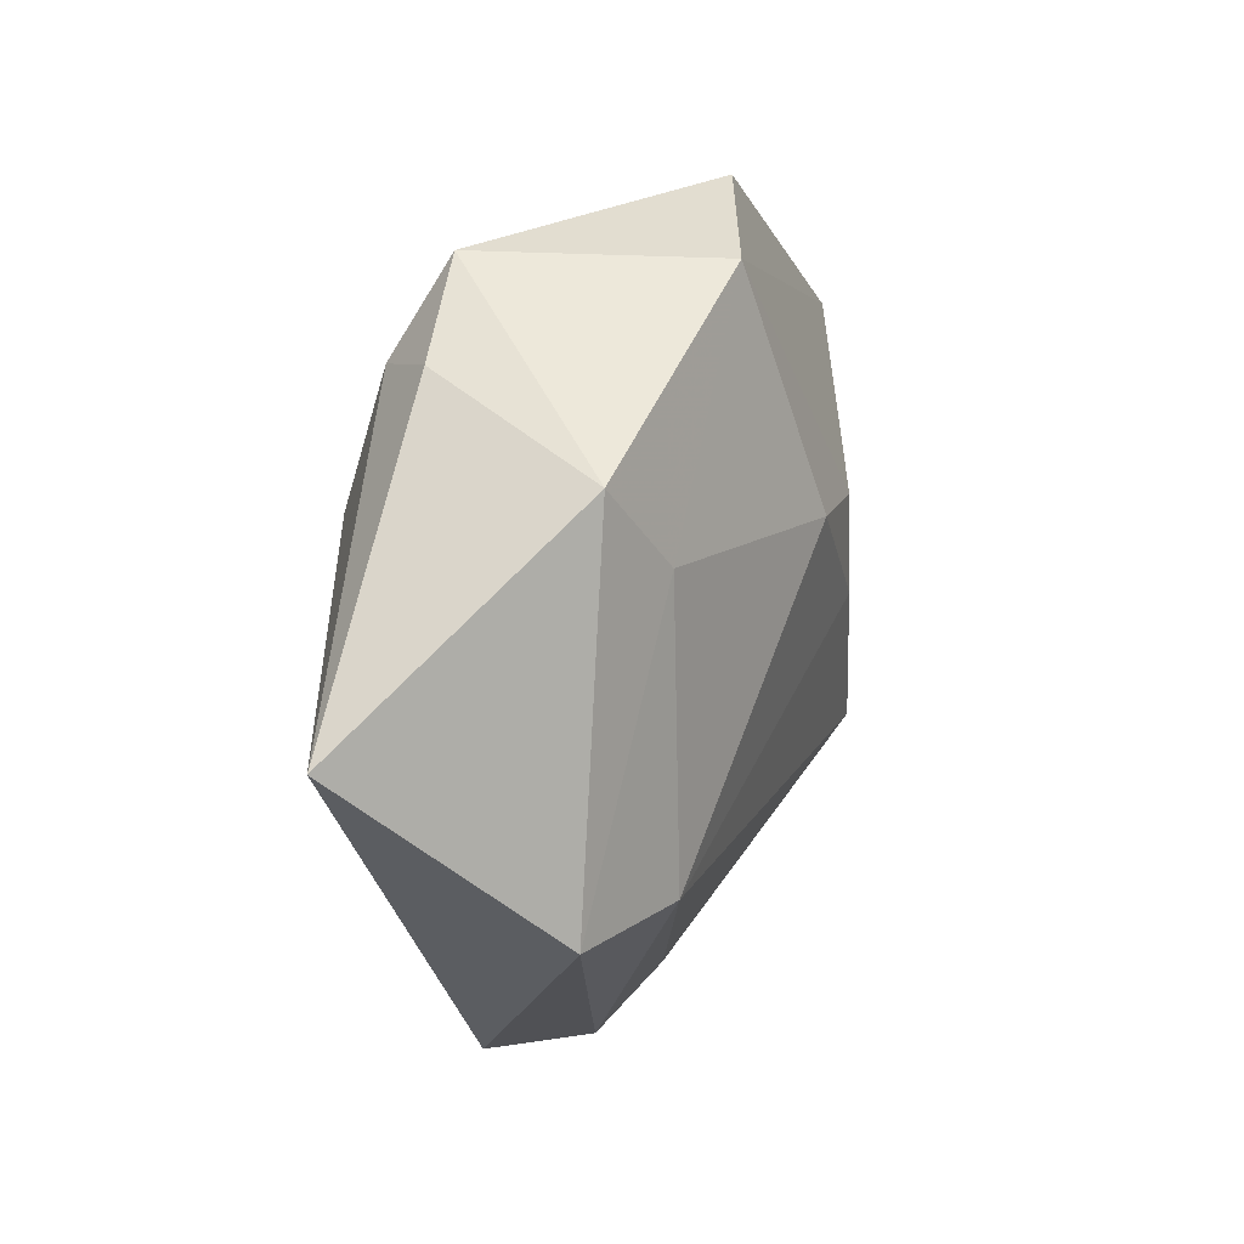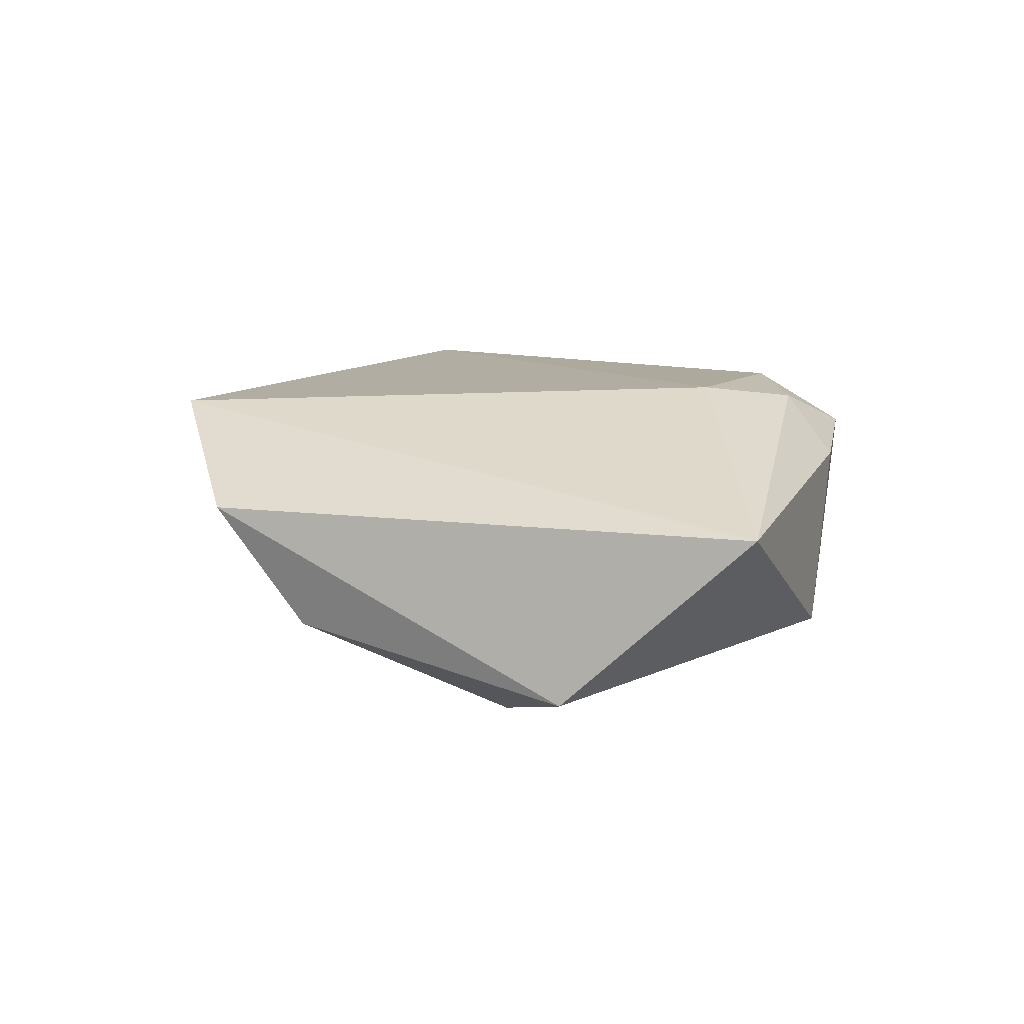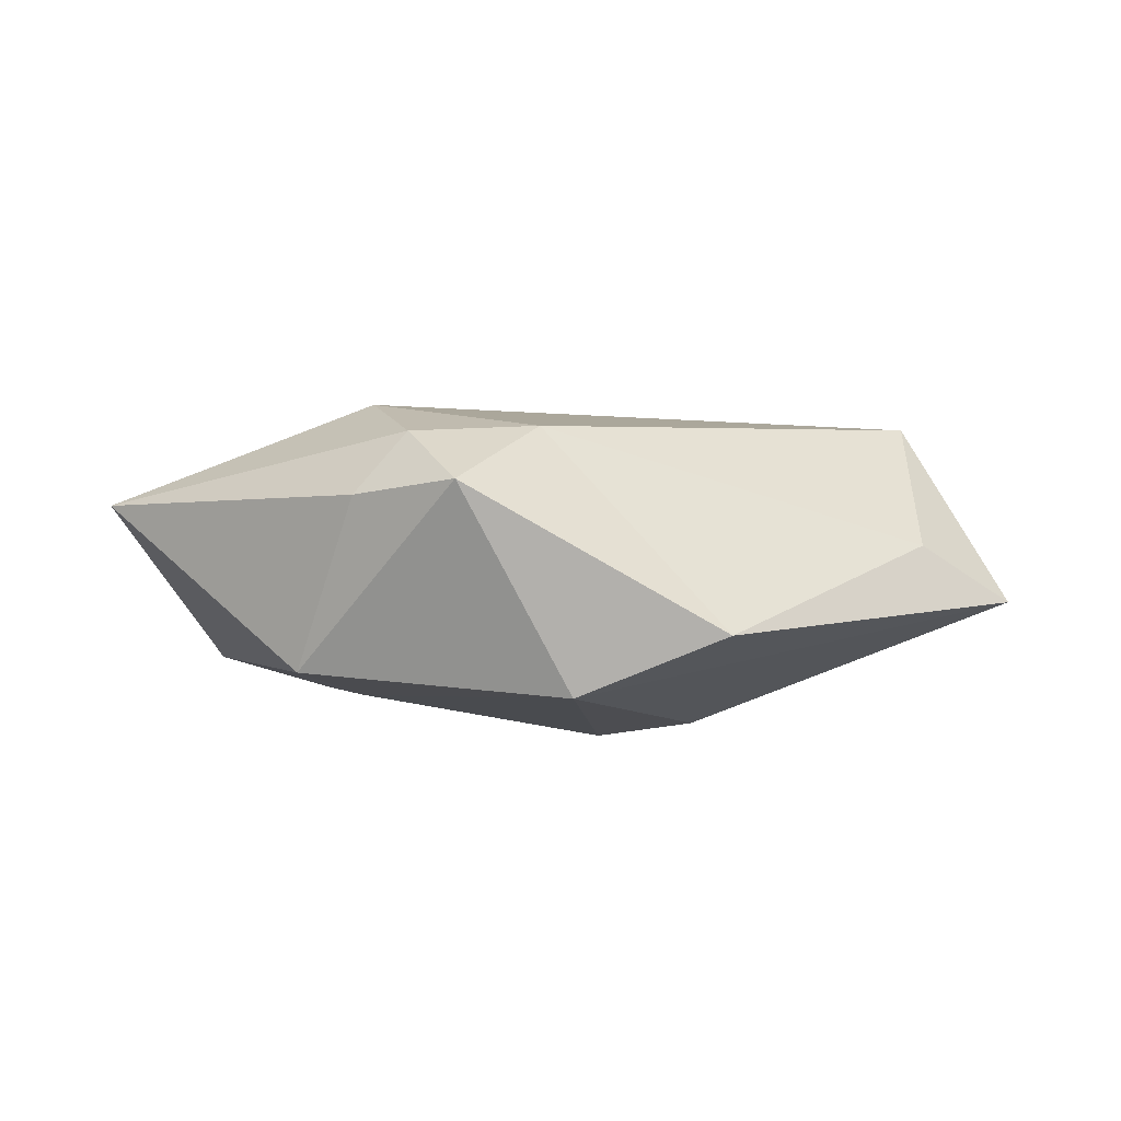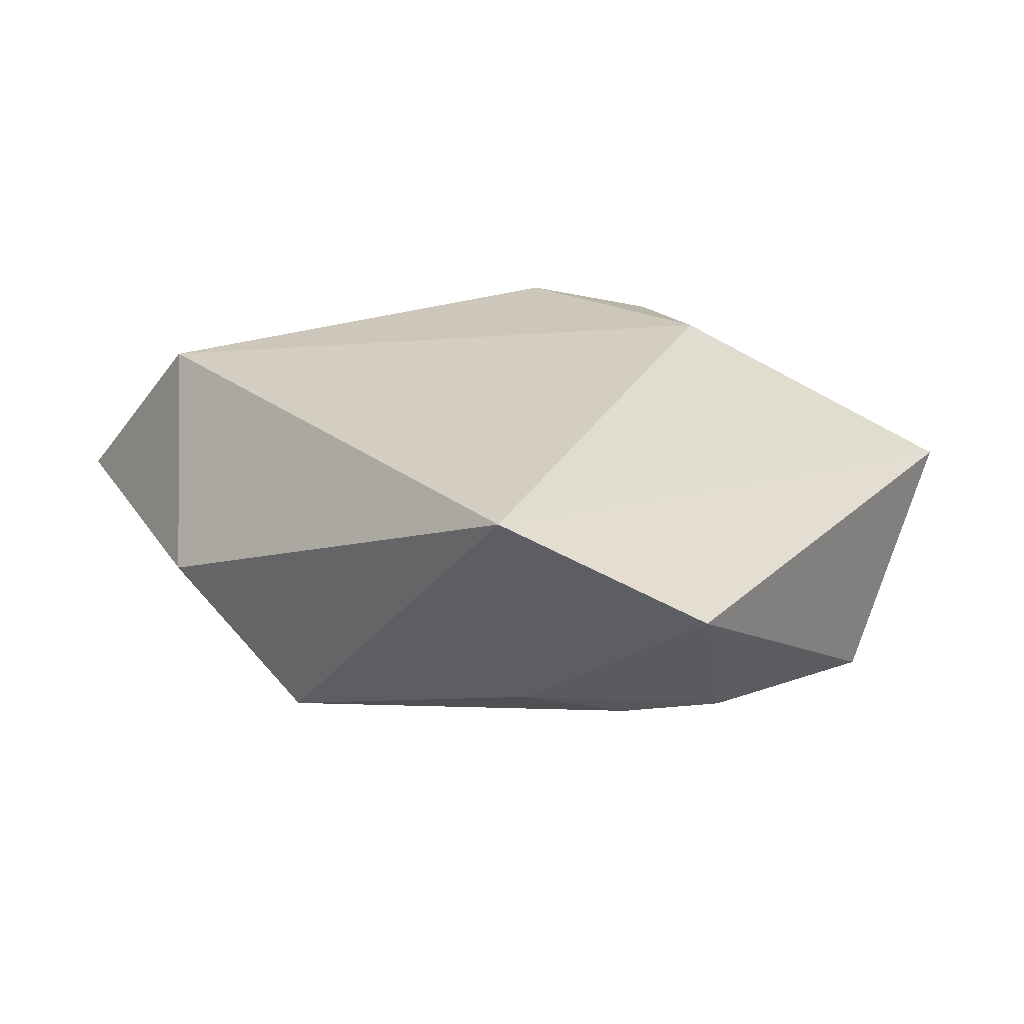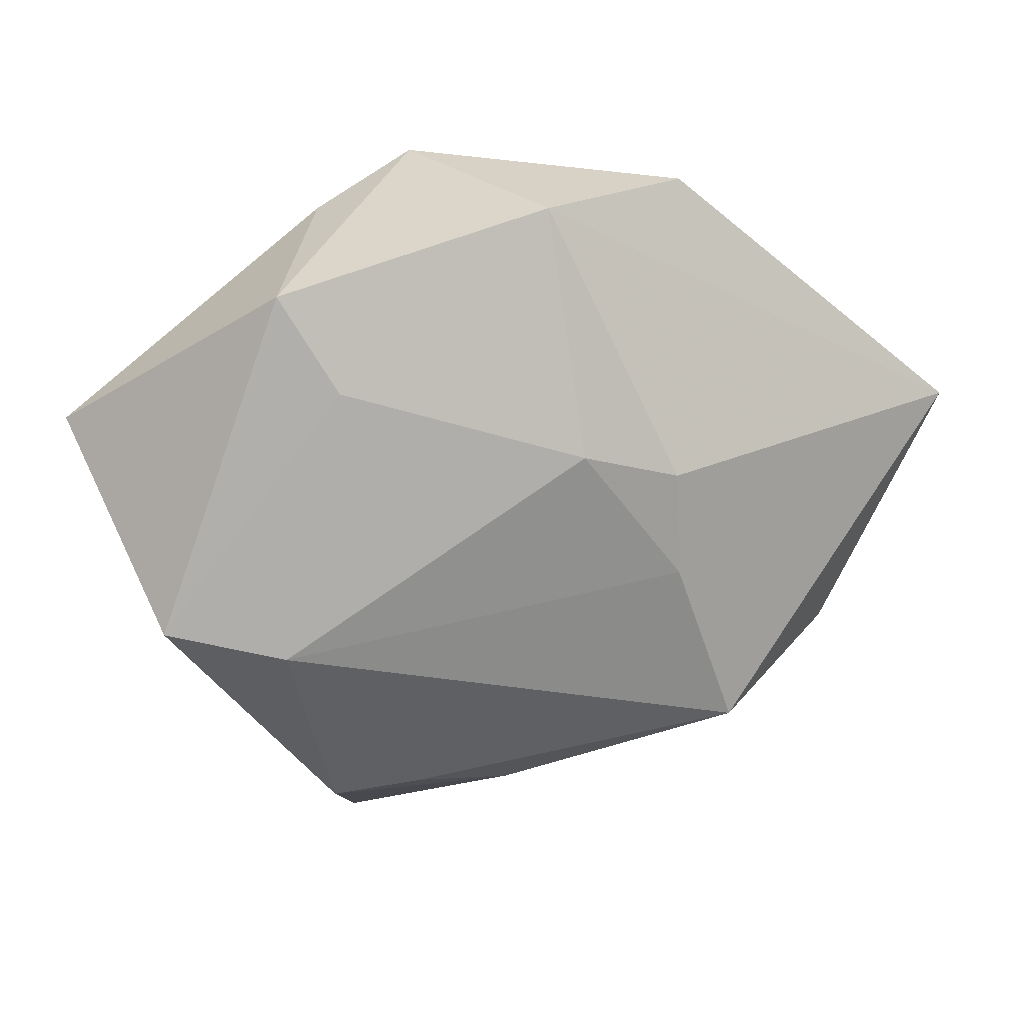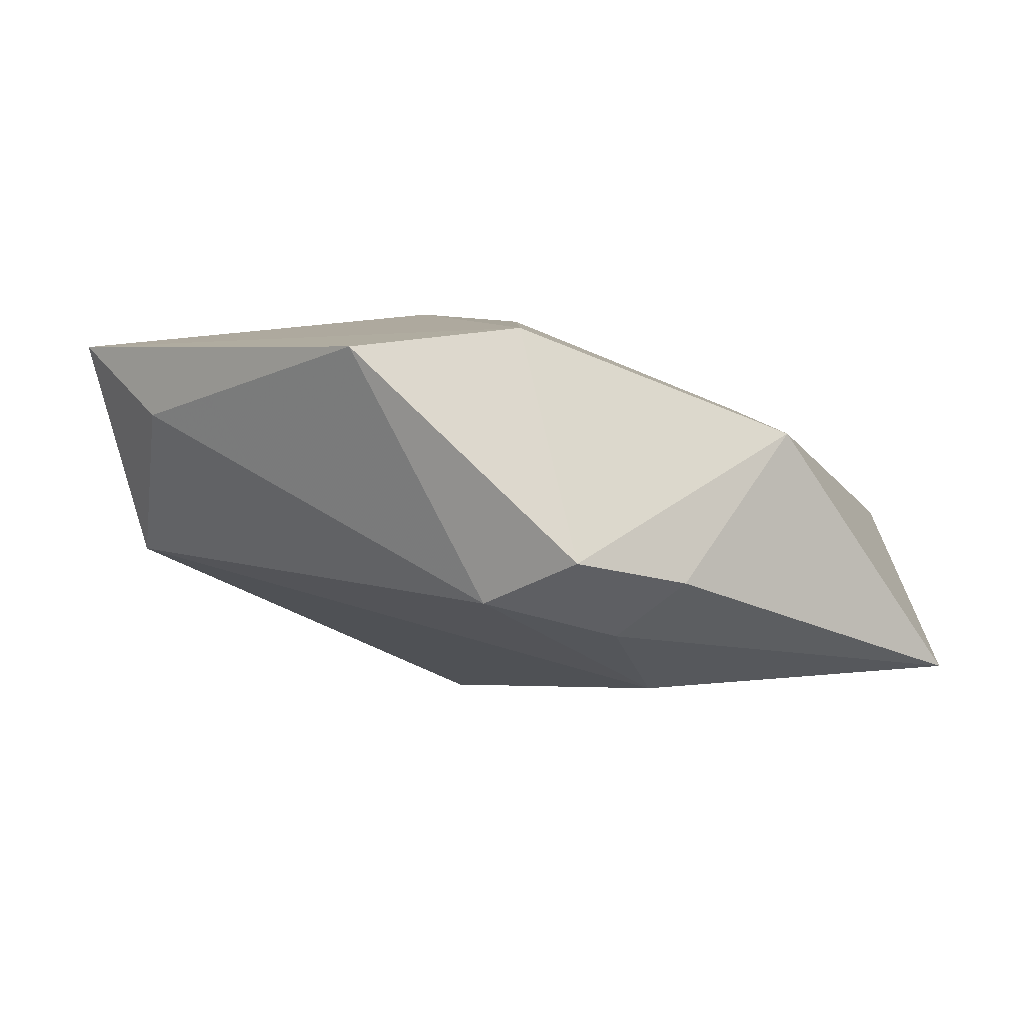
<metadata>
{"format":"obj","ext":"obj","renderer":"f3d","projection":"perspective","resolution":1024,"background":"white","views":[{"elev":31.1,"azim":111.5,"up":"+Y"},{"elev":13.1,"azim":73.5,"up":"+Z"},{"elev":5.1,"azim":-179.0,"up":"+Z"},{"elev":-66.4,"azim":-5.3,"up":"+Y"},{"elev":21.4,"azim":169.4,"up":"+Y"},{"elev":77.9,"azim":14.9,"up":"+Y"}]}
</metadata>
<code>
v 0.02747 0.02913 -0.01034
v -0.0431 0.01599 0.002746
v -0.00577 0.01135 -0.02029
v -0.01992 0.0393 -0.004874
v -0.02451 -0.02347 -0.01806
v -0.003125 0.03823 -0.01178
v 0.02115 0.01866 -0.01439
v 0.001229 -0.03419 -0.009064
v -0.004052 -0.04483 0.01626
v -0.01686 0.008104 -0.01929
v 0.01999 0.01699 0.01892
v 0.0422 -0.009498 -0.01375
v 0.01866 -0.04508 0.007121
v 0.01244 -0.033 -0.01046
v -0.03978 -0.01743 -0.00479
v 0.05185 0.01065 0.006883
v -0.04268 -0.0006019 0.01548
v 0.009195 0.04031 0.01171
v -0.01732 -0.003751 -0.01968
v -0.05396 0.01099 -0.004329
v 0.0005217 0.03292 0.01699
v 0.02858 -0.01183 -0.01807
v 0.02242 -0.03572 -0.007077
v 0.01493 0.03061 0.01638
v 0.02063 0.03419 0.009641
f 20 5 15
f 15 5 9
f 15 17 20
f 9 17 15
f 4 6 20
f 18 6 4
f 10 5 20
f 20 6 10
f 11 17 9
f 9 16 11
f 1 6 18
f 1 7 6
f 1 16 12
f 12 7 1
f 9 5 8
f 20 17 2
f 2 4 20
f 5 10 19
f 17 11 21
f 21 2 17
f 18 4 21
f 4 2 21
f 24 11 16
f 18 21 24
f 24 21 11
f 22 7 12
f 5 19 22
f 12 23 22
f 3 10 6
f 6 7 3
f 7 22 3
f 3 19 10
f 3 22 19
f 25 1 18
f 16 1 25
f 18 24 25
f 25 24 16
f 9 8 13
f 13 8 23
f 13 16 9
f 13 23 12
f 12 16 13
f 14 8 5
f 23 8 14
f 5 22 14
f 14 22 23

</code>
